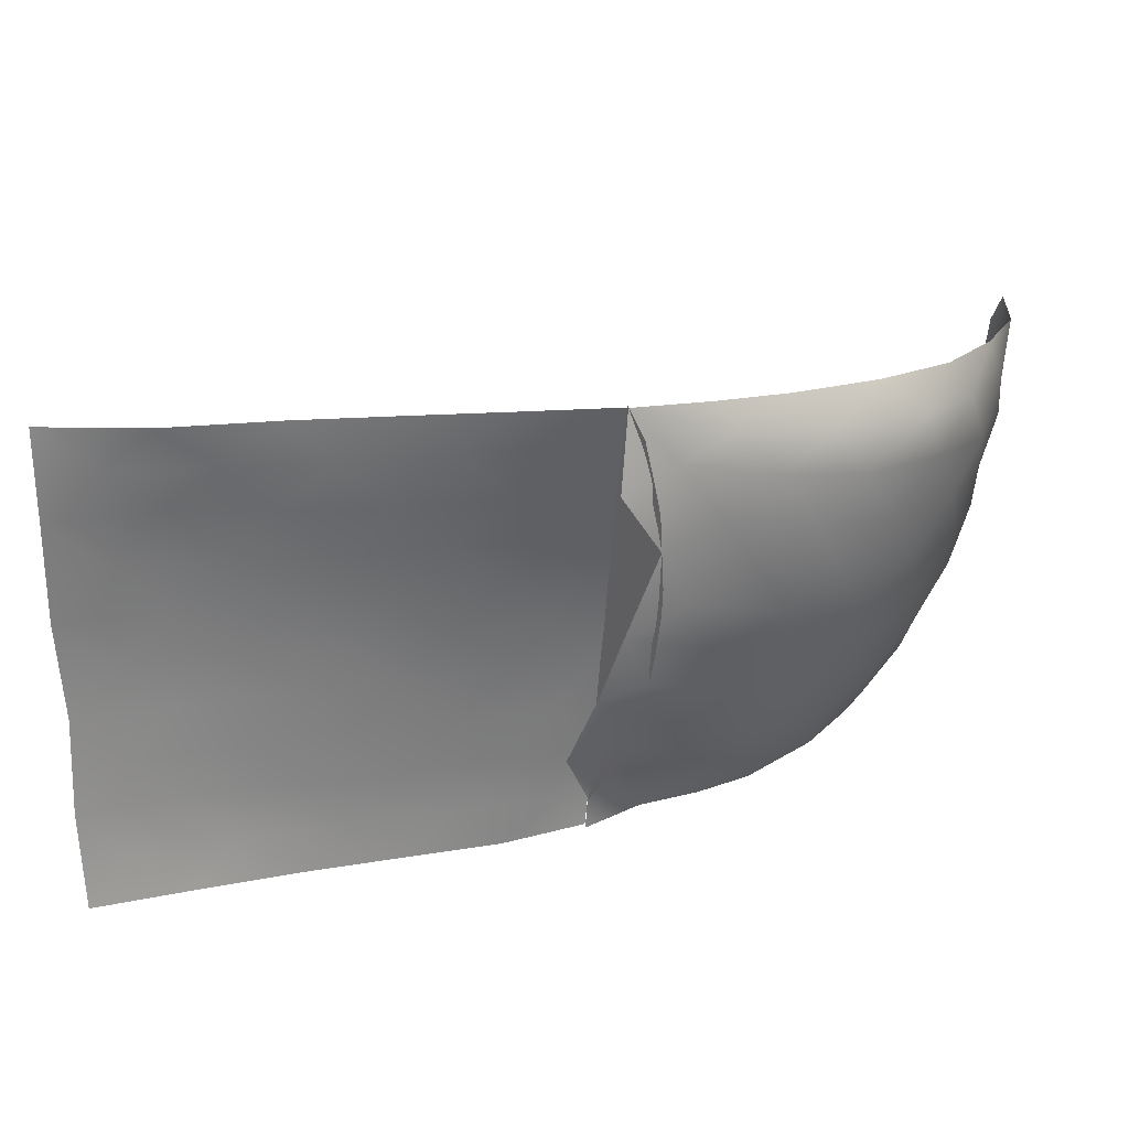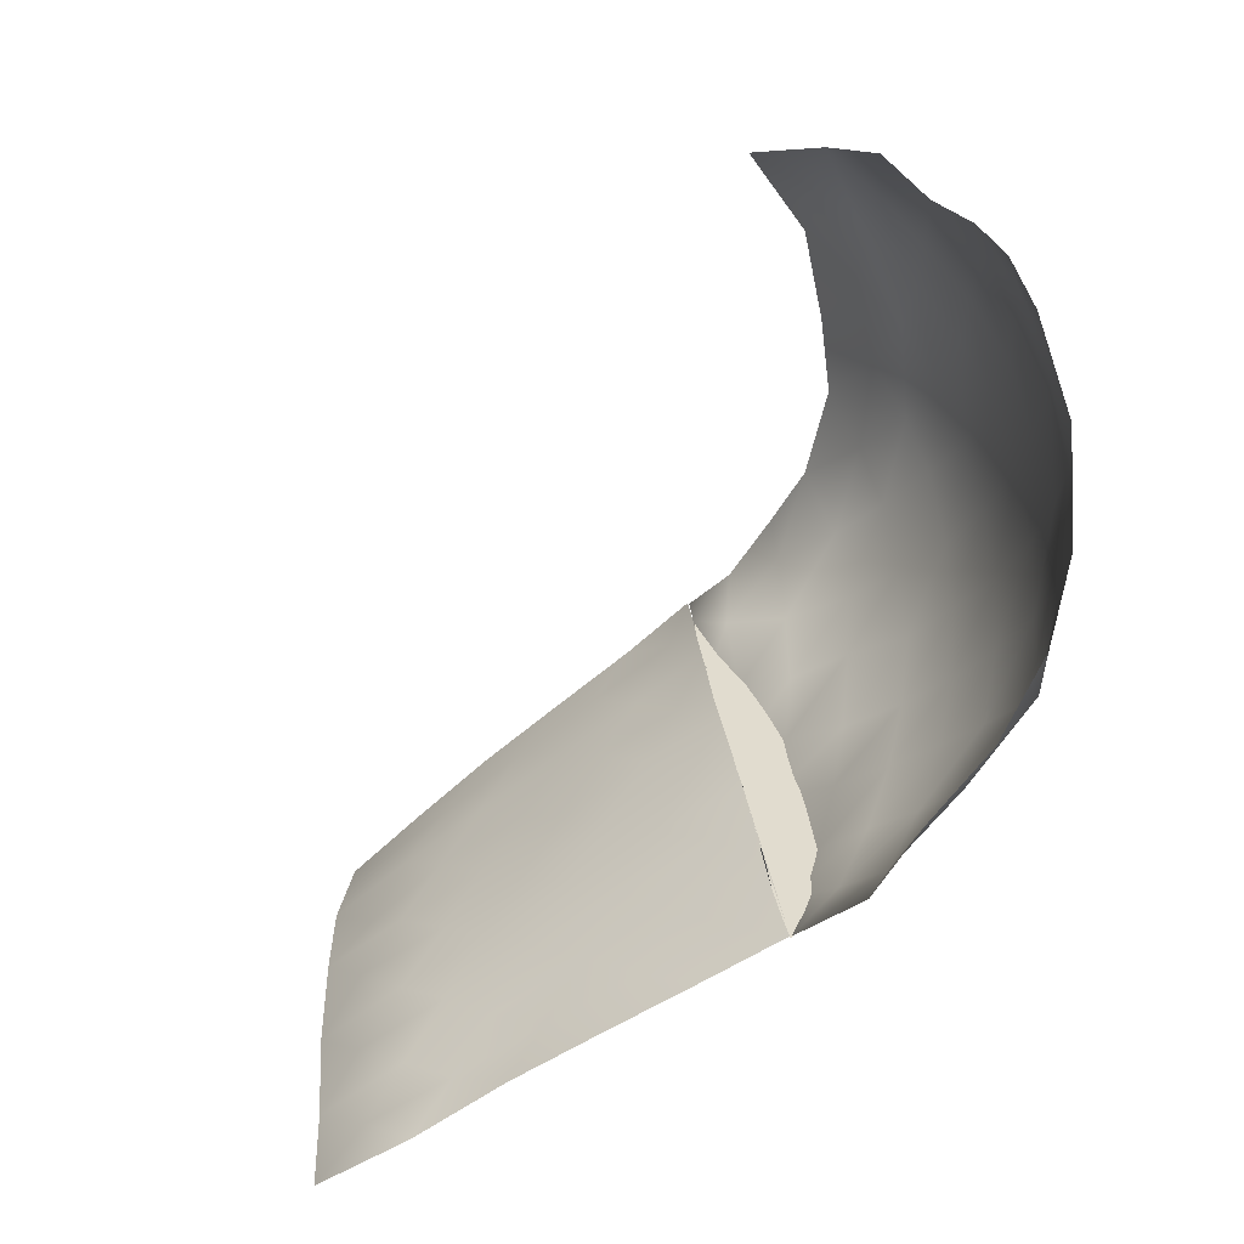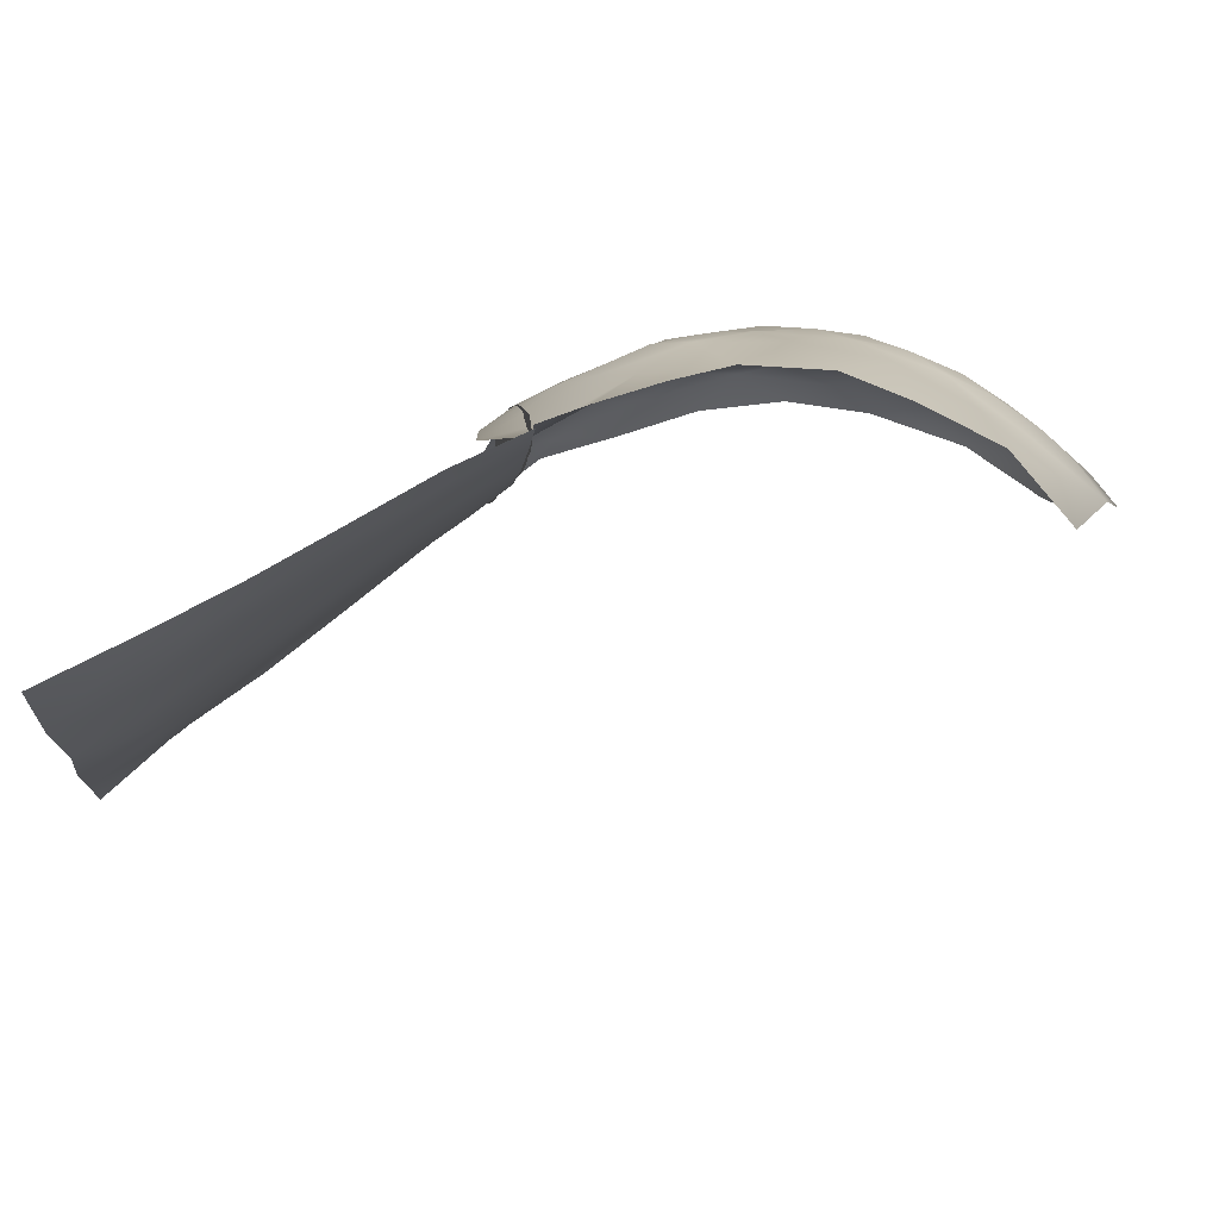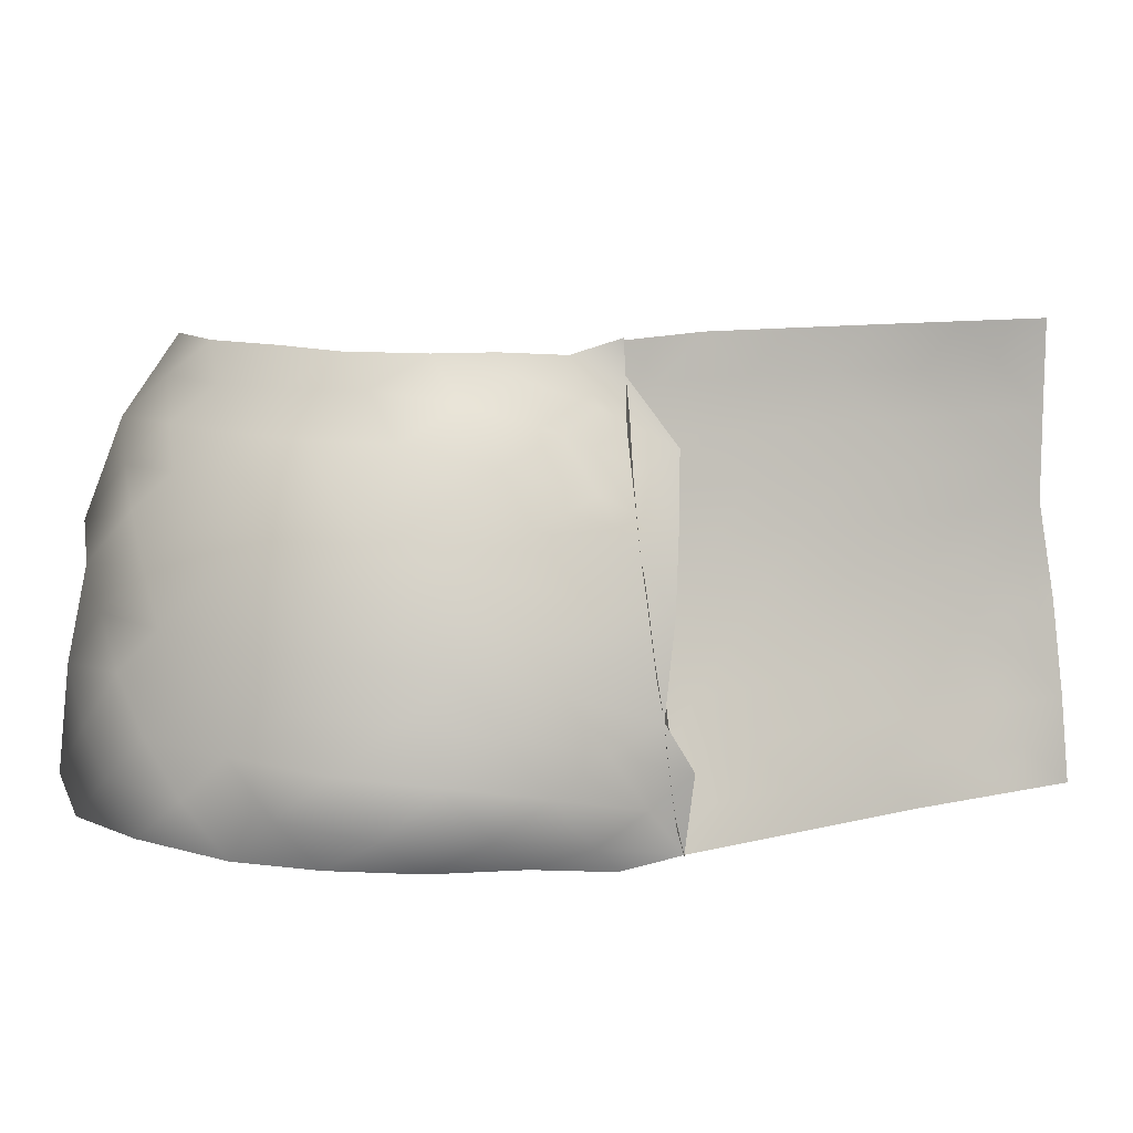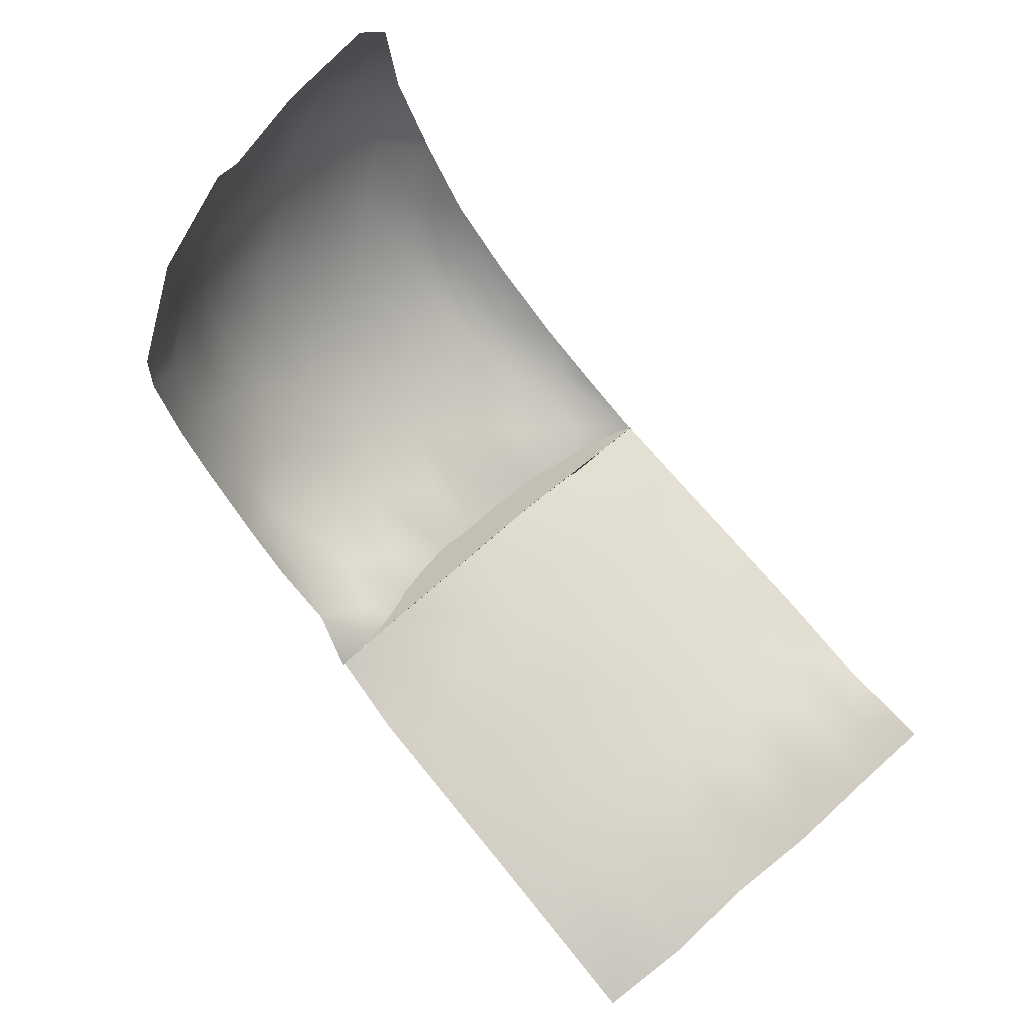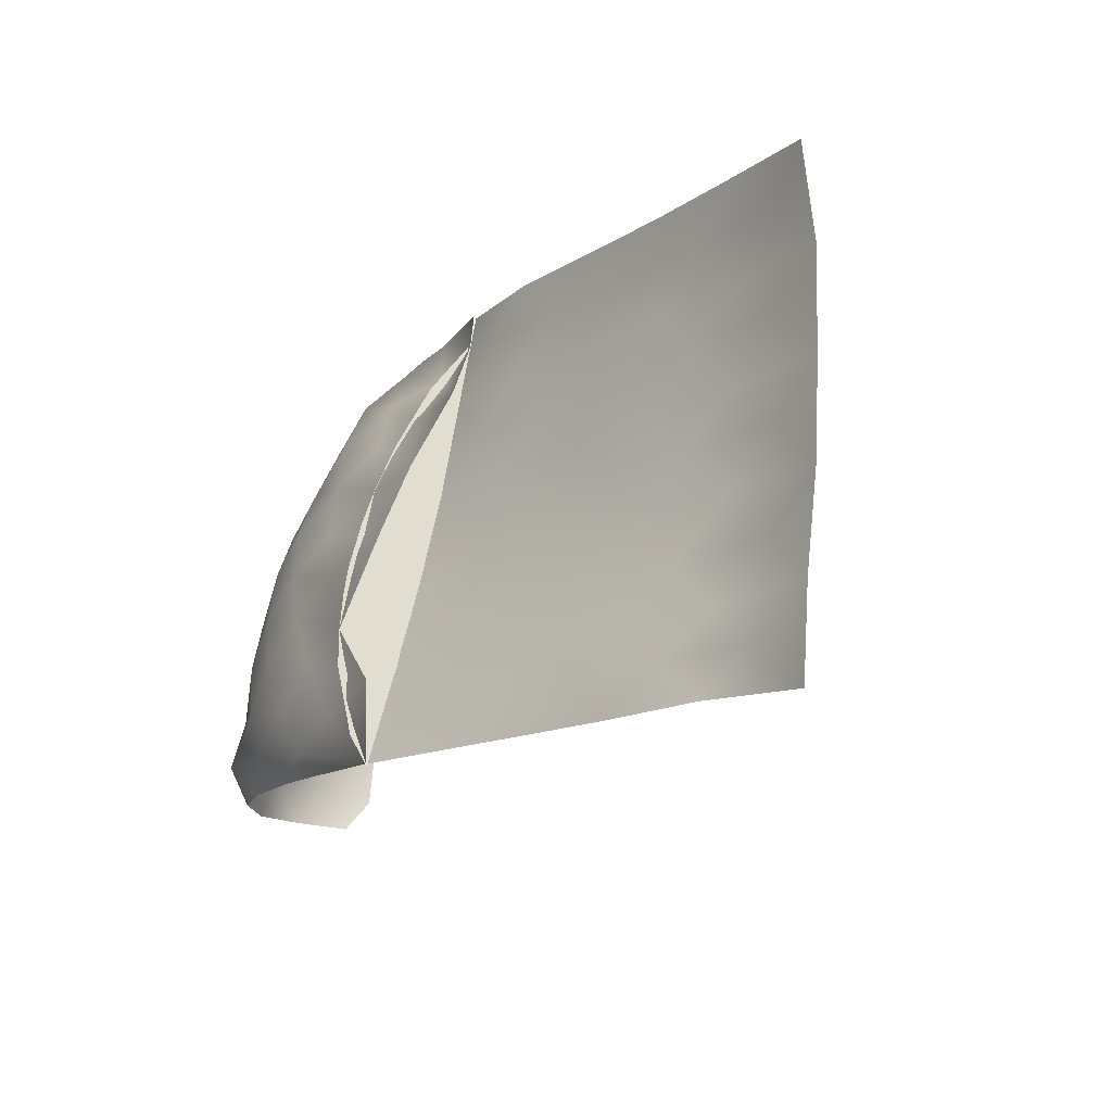
<metadata>
{"format":"obj","ext":"obj","renderer":"f3d","projection":"perspective","resolution":1024,"background":"white","views":[{"elev":-67.3,"azim":-0.6,"up":"+Z"},{"elev":-64.6,"azim":25.5,"up":"+Y"},{"elev":72.7,"azim":-46.7,"up":"+Y"},{"elev":8.1,"azim":139.5,"up":"+Y"},{"elev":68.6,"azim":-132.2,"up":"+Z"},{"elev":-15.0,"azim":-144.2,"up":"+Y"}]}
</metadata>
<code>
g
v -15.72 0.4044 -4.845
v -15.72 3.455 -4.494
v -13.91 1.86 -4.385
v -12.33 0.4872 -4.615
v -15.79 6.759 -3.942
v -14.09 4.977 -3.707
v -12.36 3.219 -3.714
v -10.69 1.871 -4.013
v -8.825 0.4437 -3.988
v -15.62 10.14 -3.369
v -14.1 8.405 -3.142
v -12.45 6.604 -3.126
v -10.77 4.951 -3.16
v -9.189 3.365 -3.383
v -7.416 1.929 -3.541
v -5.428 0.4045 -3.584
v -15.68 13.34 -3.346
v -14.07 11.6 -3.181
v -12.51 9.946 -2.663
v -10.76 8.251 -2.599
v -9.238 6.694 -2.554
v -7.503 5.086 -2.639
v -5.79 3.481 -2.825
v -3.927 1.716 -3.085
v -2.338 0.3713 -3.244
v -15.43 16.47 -3.582
v -14.04 14.91 -2.852
v -12.48 13.19 -2.412
v -10.88 11.62 -2.18
v -9.166 9.865 -2.079
v -7.633 8.274 -1.965
v -5.951 6.674 -2.007
v -4.239 4.973 -2.119
v -2.529 3.337 -2.468
v -0.8586 1.684 -2.685
v 0.7725 0.3353 -2.873
v -12.26 16.41 -2.513
v -10.84 14.83 -1.996
v -9.333 13.18 -1.69
v -7.507 11.41 -1.602
v -5.995 9.771 -1.359
v -4.356 8.203 -1.333
v -2.625 6.492 -1.446
v -0.8484 4.879 -1.56
v 0.606 3.236 -1.939
v -9.136 16.34 -1.512
v -7.549 14.82 -1.112
v -5.813 13.1 -0.8665
v -4.229 11.5 -0.6689
v -2.67 9.757 -0.6676
v -1.186 8.041 -0.7339
v 0.4381 6.223 -0.9558
v -5.97 16.28 -0.6372
v -4.263 14.77 -0.2658
v -2.732 12.99 -0.1751
v -1.257 11.23 -0.08293
v 0.2062 9.455 -0.1473
v -2.86 16.21 0.2021
v -1.15 14.68 0.5257
v 0.01726 12.91 0.5376
v -0.1783 15.97 1.118
v -0.07286 14.9 0.8466
v 0.7426 13.29 -0.1244
v 1.318 11.19 -1.142
v 1.638 9.667 -1.741
v 1.801 8.355 -2.211
v 1.928 6.85 -2.648
v 1.944 5.937 -2.848
v 1.862 4.689 -3.102
v 1.792 3.482 -3.199
v 1.547 2.331 -3.142
v 1.306 1.26 -3.098
v 0.7751 0.2379 -2.896
v 0.6862 1.135 -2.48
v 0.6059 2.034 -2.196
v 0.5963 3.1 -1.906
v 0.5308 4.276 -1.568
v 0.4819 5.178 -1.29
v 0.4533 6.137 -0.9831
v 0.3699 7.062 -0.7166
v 0.3291 7.832 -0.5569
v 0.2639 8.661 -0.317
v 0.195 9.507 -0.08856
v 0.1378 10.29 0.1015
v 0.08513 11.26 0.3013
v 0.05082 12.1 0.4353
v -0.007296 12.95 0.6327
v -0.05934 13.86 0.7751
v -0.09116 14.56 0.8551
v 0.807 0.3419 -2.901
v 3.297 0.2011 -2.62
v 0.6407 2.94 -3.189
v 2.354 2.021 -2.996
v 4.022 1.036 -2.483
v 5.609 0.3957 -1.222
v 1.862 4.689 -3.102
v 3.645 3.847 -2.584
v 5.377 2.665 -1.989
v 6.954 1.438 -1.19
v 8.349 0.4373 0.2565
v 0.839 7.739 -2.485
v 2.902 6.669 -2.374
v 4.817 5.656 -1.887
v 6.576 4.523 -1.285
v 8.088 3.13 -0.4487
v 9.917 1.573 0.5801
v 10.7 0.5478 2.276
v 0.1213 10.08 -1.832
v 1.727 9.558 -1.764
v 3.694 8.426 -1.547
v 5.75 7.416 -1.061
v 7.517 6.328 -0.3628
v 9.128 5.001 0.6138
v 10.59 3.435 1.931
v 11.7 2.019 3.344
v 12.37 0.6122 4.76
v -0.8127 12.66 -0.8709
v 0.7232 12.11 -0.6736
v 2.449 11.42 -0.7578
v 4.578 10.47 -0.2881
v 6.609 9.249 0.04299
v 8.307 8.244 0.8514
v 9.888 6.798 1.873
v 11.32 5.211 3.285
v 12.39 3.836 4.754
v 13.12 2.313 6.222
v 13.64 0.856 8.063
v -0.1023 14.9 0.9114
v 1.04 13.91 0.797
v 2.929 13.22 0.4241
v 5.156 12.28 0.667
v 7.034 11.1 1.364
v 8.833 9.889 2.129
v 10.35 8.651 3.25
v 11.73 7.01 4.74
v 12.57 5.562 6.178
v 13.43 4.03 7.747
v 13.78 2.494 9.597
v 13.95 1.001 11.24
v -0.1623 16.06 1.025
v 1.584 15.55 1.644
v 3.374 14.86 1.765
v 5.481 14.16 2.083
v 7.366 13 2.858
v 9.191 11.64 3.783
v 10.58 10.36 4.778
v 11.93 8.881 6.463
v 12.79 7.319 7.814
v 13.36 5.824 9.443
v 13.77 3.916 10.95
v 13.84 2.172 12.47
v 3.565 15.66 2.776
v 5.308 15.63 3.876
v 7.339 14.57 4.322
v 9.15 13.09 5.191
v 10.49 11.96 6.441
v 11.73 10.33 7.852
v 12.43 9.104 9.308
v 13.06 7.488 10.94
v 13.41 5.709 12.49
v 7.124 15.68 6.099
v 8.858 14.57 6.79
v 10.17 13.21 7.925
v 11.18 11.92 9.435
v 11.86 10.64 10.9
v 12.54 8.809 12.68
v 7.881 15.81 8.387
v 9.439 14.59 9.599
v 10.33 13.31 11.01
v 11.23 11.95 12.38
v 11.76 10.03 14.16
v 8.565 15.91 11.25
v 9.364 14.76 12.7
v 10.3 13.37 14.09
v 7.985 16.03 14.24
g
l 1 3 2 6 5 11 10 18 17 27 26
f 2 3 7 6
f 3 4 8 7
l 61 59 60 56 57 51 52 44 45 35 36 35 25 24 16 15 9 8 4 3 1
f 5 6 12 11
f 6 7 13 12
f 7 8 14 13
f 8 9 15 14
f 10 11 19 18
f 11 12 20 19
f 12 13 21 20
f 13 14 22 21
f 14 15 23 22
f 15 16 24 23
f 17 18 28 27
f 18 19 29 28
f 19 20 30 29
f 20 21 31 30
f 21 22 32 31
f 22 23 33 32
f 23 24 34 33
f 24 25 35 34
f 27 28 38 37
f 28 29 39 38
f 29 30 40 39
f 30 31 41 40
f 31 32 42 41
f 32 33 43 42
f 33 34 44 43
f 34 35 45 44
l 26 27 37 38 46 47 53 54 58 59 61
f 38 39 47 46
f 39 40 48 47
f 40 41 49 48
f 41 42 50 49
f 42 43 51 50
f 43 44 52 51
f 47 48 54 53
f 48 49 55 54
f 49 50 56 55
f 50 51 57 56
f 54 55 59 58
f 55 56 60 59
f 59 60 61
f 60 56 57
f 57 51 52
f 52 44 45
f 45 35 36
f 26 27 37
f 37 38 46
f 46 47 53
f 53 54 58
f 58 59 61
f 1 3 2
f 2 6 5
f 5 11 10
f 10 18 17
f 17 27 26
f 1 4 3
f 4 9 8
f 9 16 15
f 16 25 24
f 25 36 35
f 62 89 88 87 86 85 84 83 82 81 80 79 78 77 76 75 74 73 72 71 70 69 68 67 66 65 64 63
f 90 91 94 93
f 92 93 97 96
f 93 94 98 97
f 94 95 99 98
f 96 97 103 102
f 97 98 104 103
f 98 99 105 104
f 99 100 106 105
f 101 102 110 109
f 102 103 111 110
f 103 104 112 111
f 104 105 113 112
f 105 106 114 113
f 106 107 115 114
f 108 109 119 118
f 109 110 120 119
f 110 111 121 120
f 111 112 122 121
f 112 113 123 122
f 113 114 124 123
f 114 115 125 124
f 115 116 126 125
l 175 173 174 170 171 166 159 160 150 151 139 138 127
f 117 118 129 128
f 118 119 130 129
f 119 120 131 130
f 120 121 132 131
f 121 122 133 132
f 122 123 134 133
f 123 124 135 134
f 124 125 136 135
f 125 126 137 136
f 126 127 138 137
f 128 129 141 140
f 129 130 142 141
f 130 131 143 142
f 131 132 144 143
f 132 133 145 144
f 133 134 146 145
f 134 135 147 146
f 135 136 148 147
f 136 137 149 148
f 137 138 150 149
f 138 139 151 150
f 142 143 153 152
f 143 144 154 153
f 144 145 155 154
f 145 146 156 155
f 146 147 157 156
f 147 148 158 157
f 148 149 159 158
f 149 150 160 159
f 154 155 162 161
f 155 156 163 162
f 156 157 164 163
f 157 158 165 164
f 158 159 166 165
f 162 163 168 167
f 163 164 169 168
f 164 165 170 169
f 165 166 171 170
f 168 169 173 172
f 169 170 174 173
l 175 173 172 168 167 162 161 154 153 152 142 141 140 128 117 118 108 109 101 102 96 92 93 90 91 90
l 116 115 107 106 100 99 95 94 91
f 151 160 150
f 160 166 159
f 171 174 170
f 174 175 173
f 175 172 173
f 172 167 168
f 167 161 162
f 161 153 154
f 152 141 142
f 117 108 118
f 108 101 109
f 101 96 102
f 92 90 93
f 91 95 94
f 95 100 99
f 100 107 106
f 107 116 115
f 116 127 126
f 127 139 138

</code>
